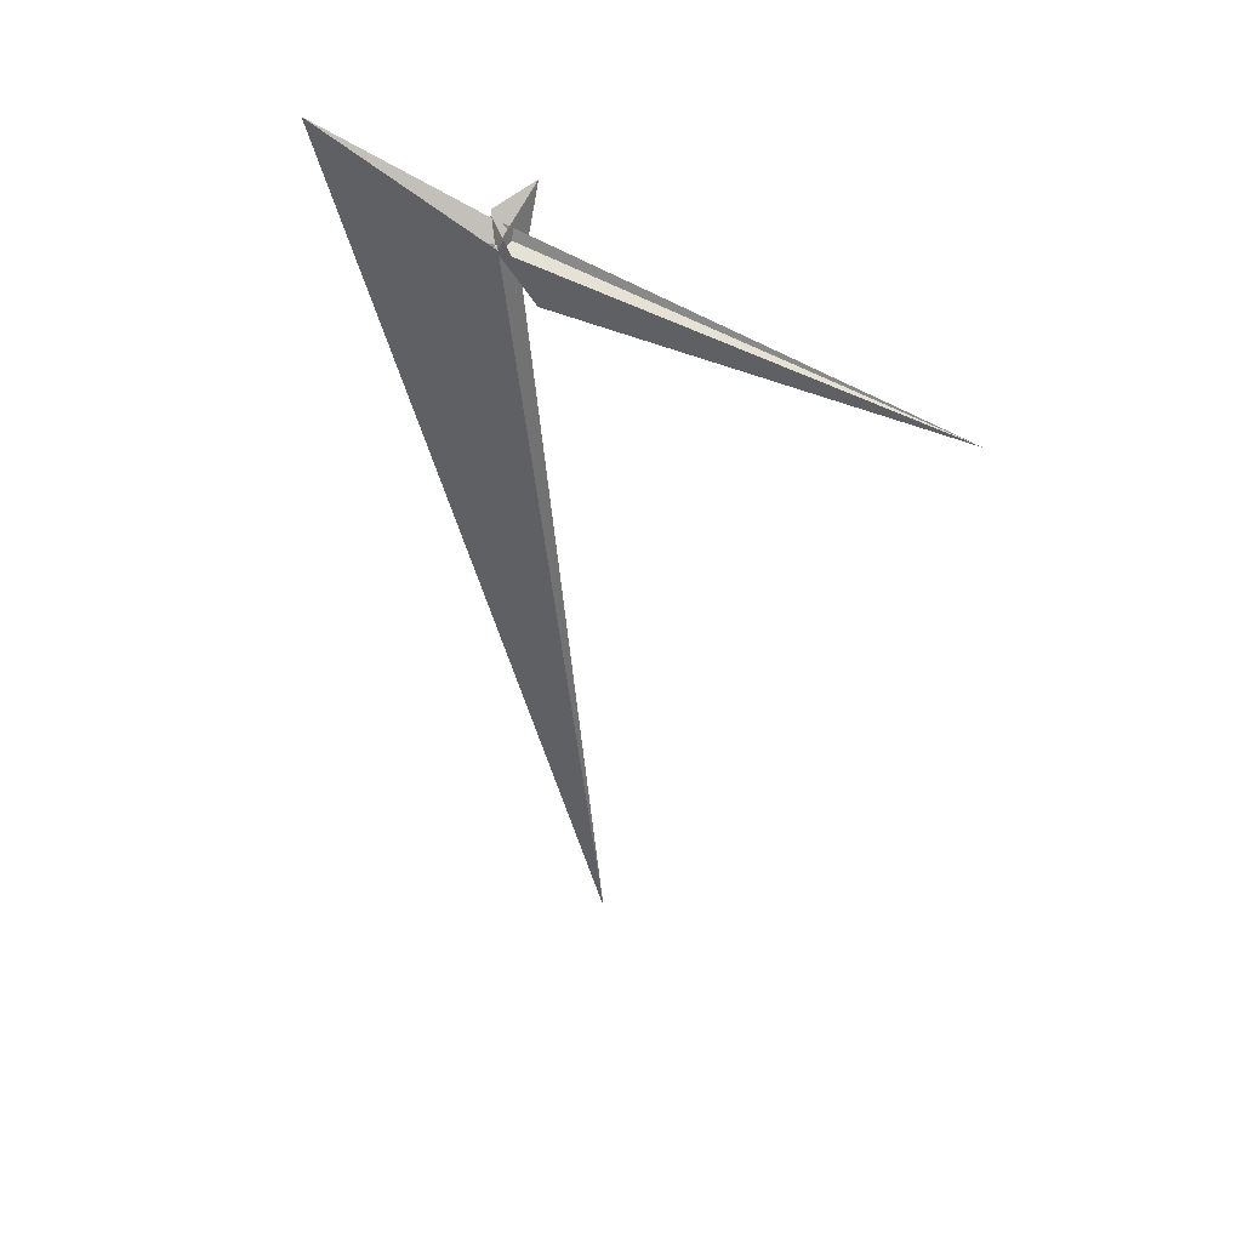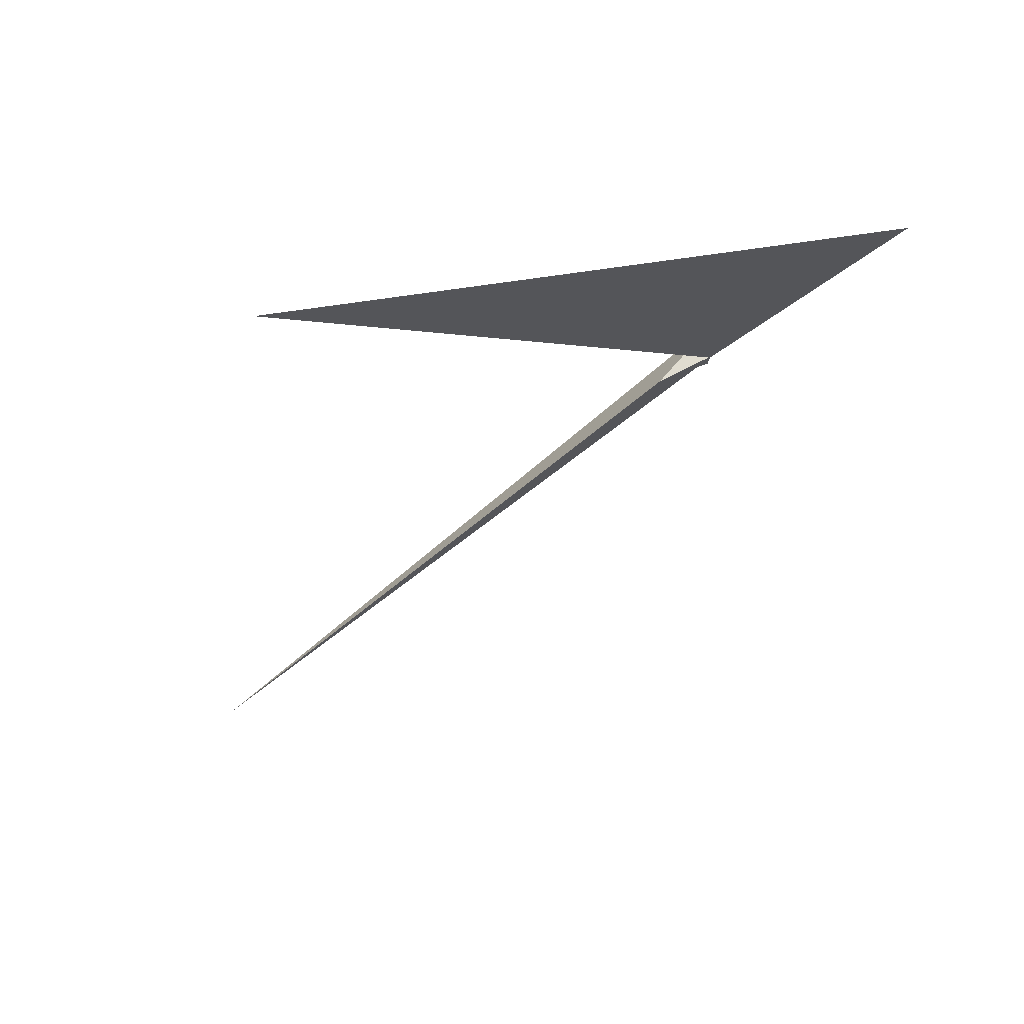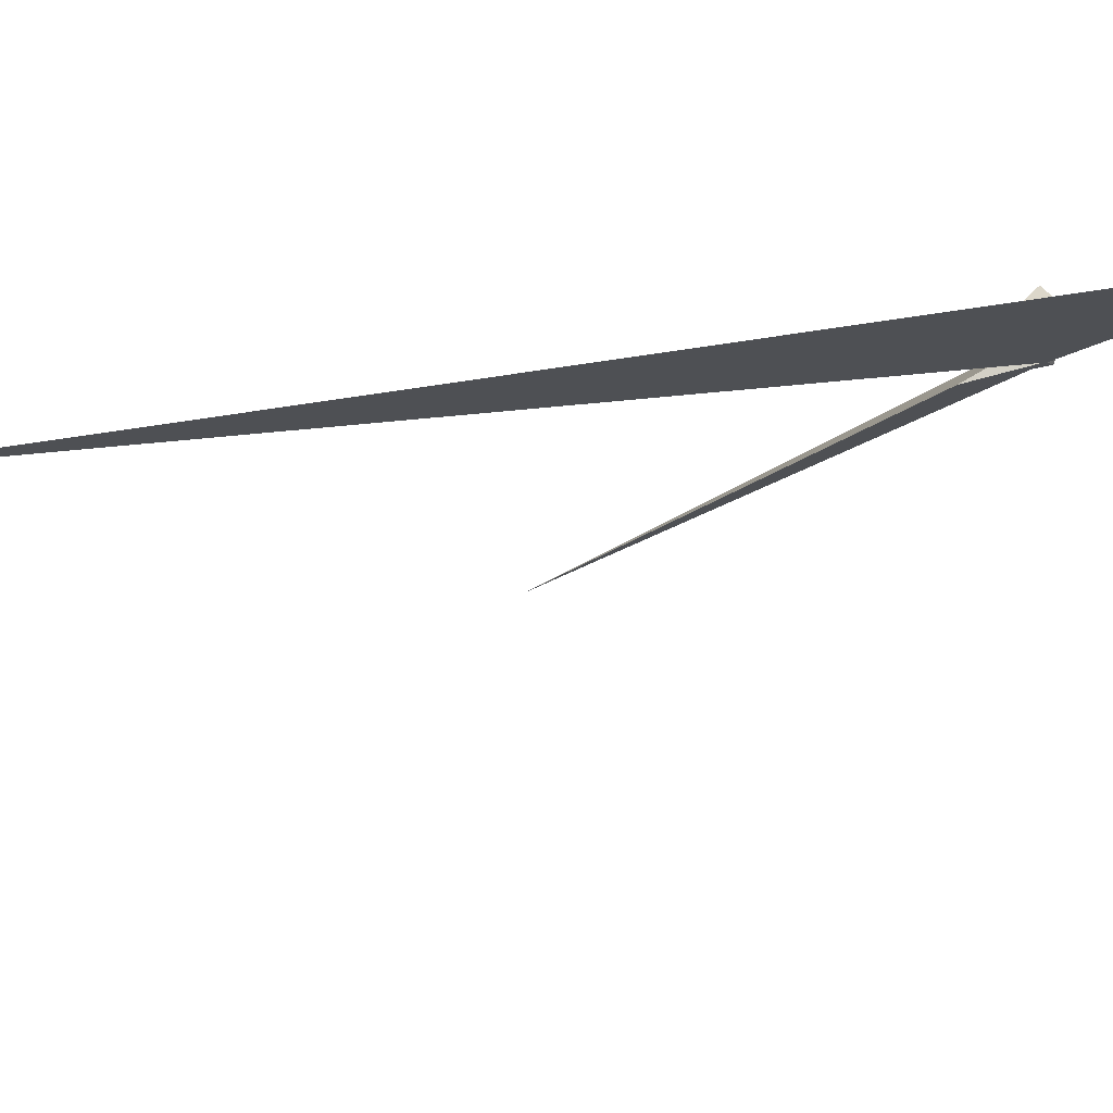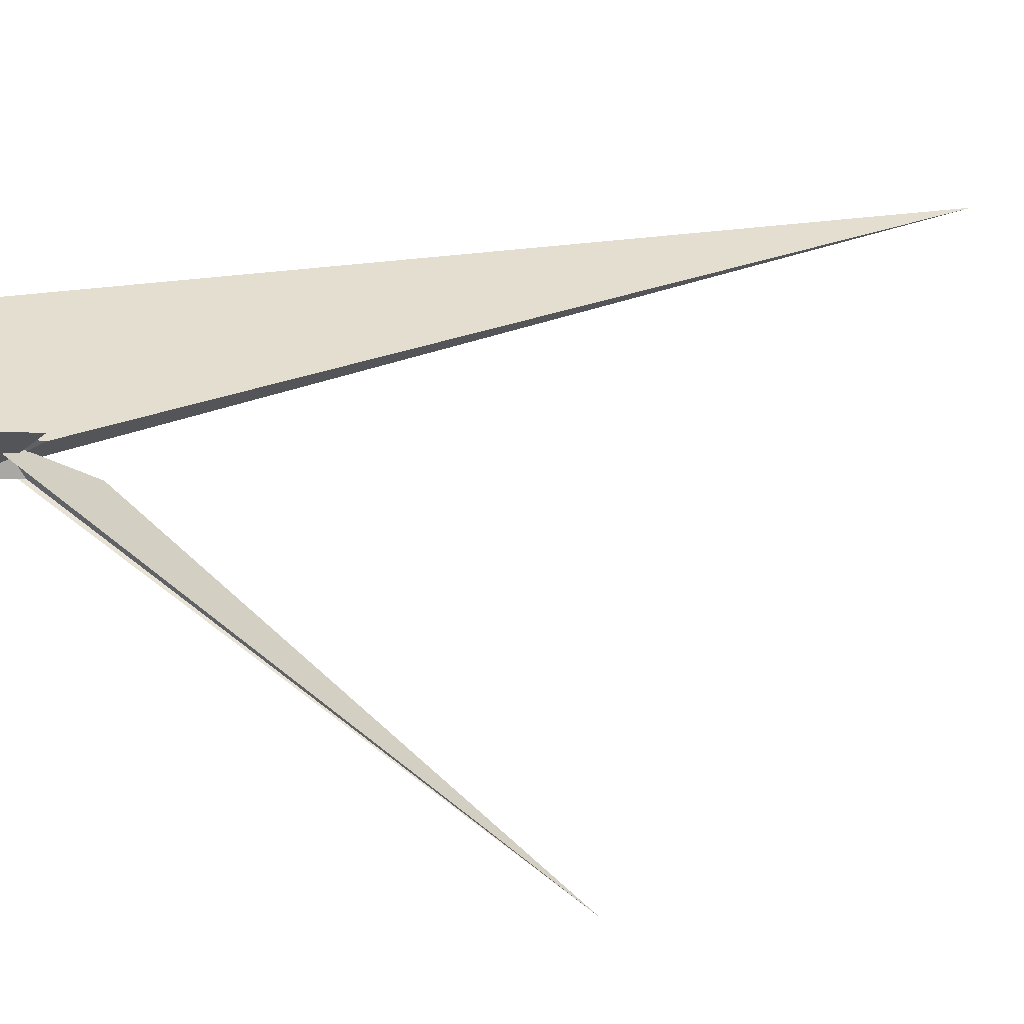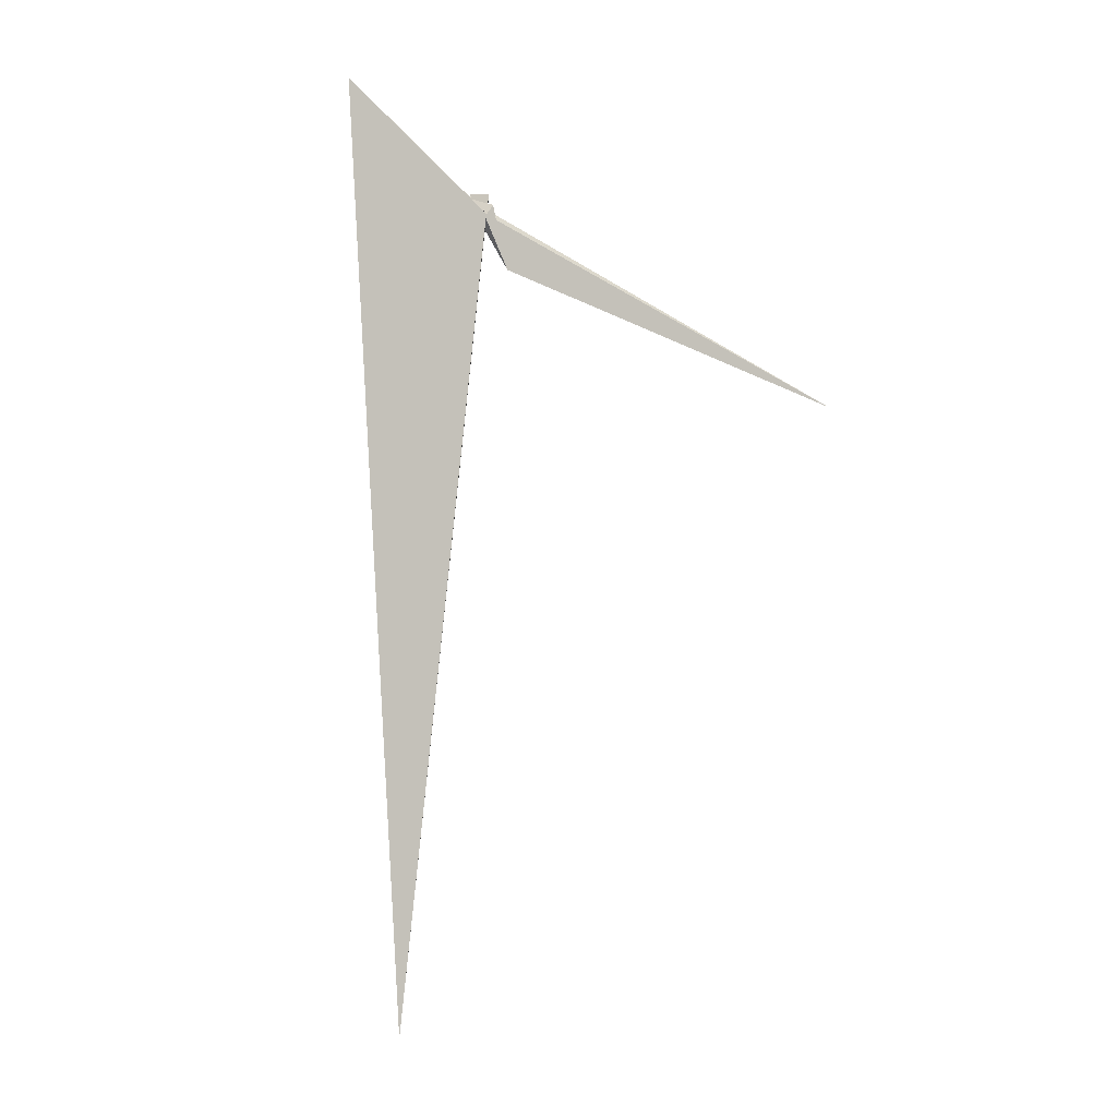
<metadata>
{"format":"obj","ext":"obj","renderer":"f3d","projection":"perspective","resolution":1024,"background":"white","views":[{"elev":27.1,"azim":158.1,"up":"+Y"},{"elev":14.0,"azim":8.2,"up":"+Z"},{"elev":29.5,"azim":43.2,"up":"+Z"},{"elev":2.3,"azim":-141.0,"up":"+Z"},{"elev":-19.2,"azim":116.7,"up":"+Y"}]}
</metadata>
<code>
v 4.639 38.69 12.76
v 4.977 36.68 12.71
v 5.561 16.58 -13.26
v 7.153 11.68 -6.445
v 7.639 12.06 -1.442
v 7.822 12.22 0.4719
v 6.463 21.46 2.516
v 7.462 23.6 14.91
v 6.646 27.27 13.22
v 6.974 8.333 -13.28
v 3.752 21.81 -21.54
v -4.038 9.109 12.06
v 25.76 -11.1 11.29
v -34.86 3.49 12.16
v 40.49 20.22 11.99
v -49.45 71.64 14.06
v 4.325 45.83 12.95
v 2.945 22.45 12.35
v -1.893 23.41 12.42
v -2.718 22.42 12.4
v -4.819 10.11 11.24
v 3.99 11.23 -1.717
v -2.856 15.98 -1.724
v -11.3 21.39 -0.9444
v -6.572 16.33 2.253
v 0.06325 18.68 -10.19
v 11.15 11.29 -10.72
v 33.16 18.22 6.232
v -10.22 8.711 8.19
v -11.5 7.758 -2.203
v -6.668 9.076 1.591
v -7.476 9.172 5.873
v 4.45 36.57 8.857
v 182.5 142.5 90.4
v -7.553 10.93 -4.877
v 2.685 10.35 -3.161
v -195.4 -1002 208.3
v -22.21 -8.132 5.767
v 0.9341 28.94 8.999
v -4.974 9.366 -6.259
v -7.243 -2.346 -21.76
v -411.6 -160.4 -320.9
v -10.06 -3.116 -1.982
v -32.88 -55.29 -23.62
f 1 2 9 8 6 5 7 4 3 10 11
f 1 2 17 16 14 15 13 12 18 19 20
f 3 4 27 13 12 21 22 25 24 23 26
f 5 6 22 21 29 32 31 30 14 15 28
f 5 7 36 35 16 17 24 23 33 34 28
f 8 9 39 33 34 37 38 29 21 12 18
f 6 8 18 19 36 35 40 41 42 25 22
f 3 10 37 38 43 30 14 16 35 40 26
f 1 11 41 40 26 23 33 39 31 32 20
f 10 11 41 42 44 27 13 15 28 34 37
f 2 9 39 31 30 43 44 42 25 24 17
f 4 7 36 19 20 32 29 38 43 44 27

</code>
